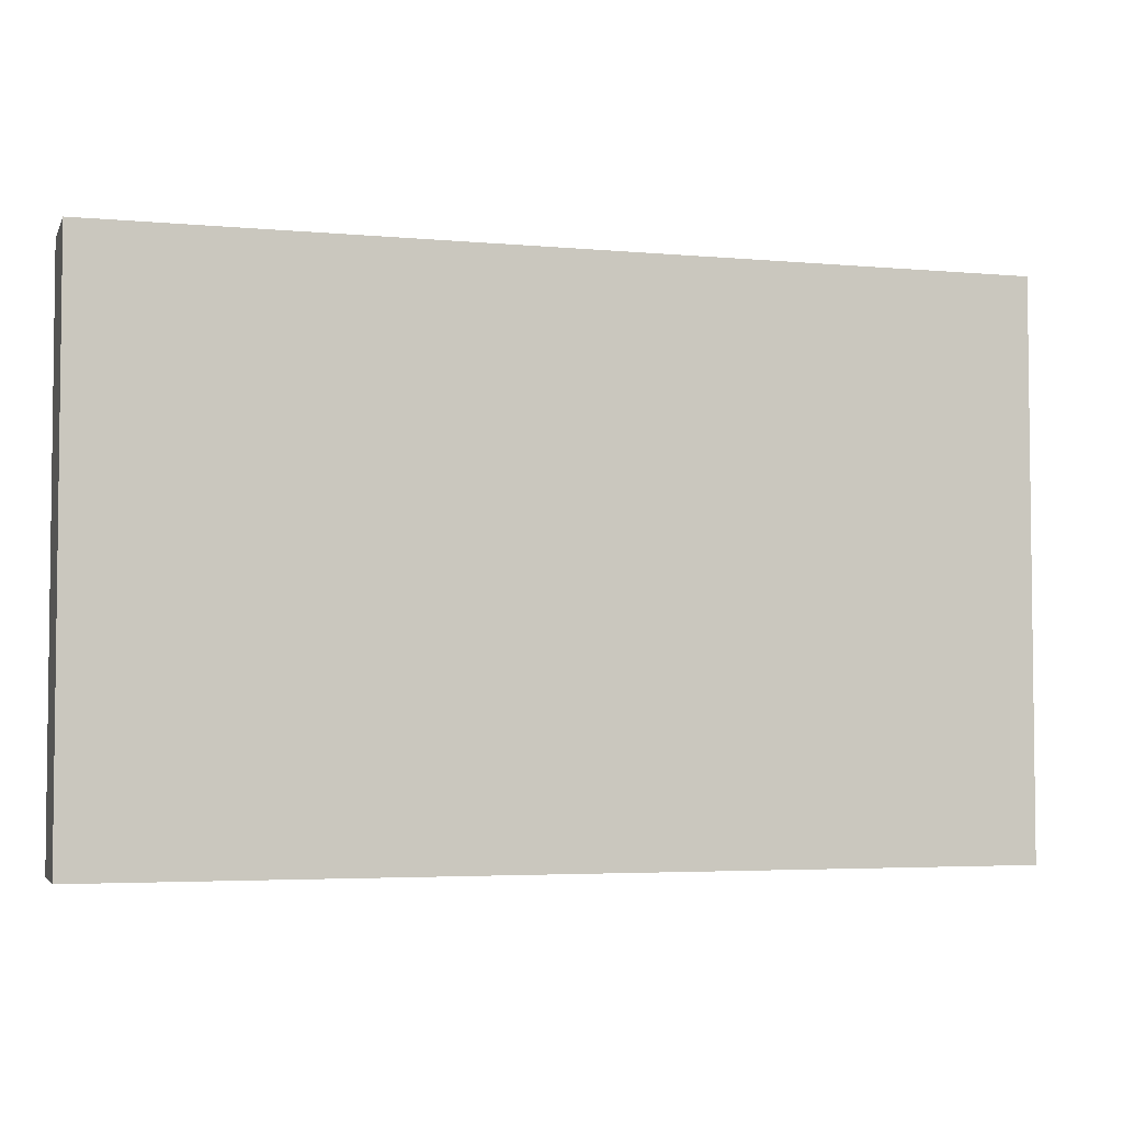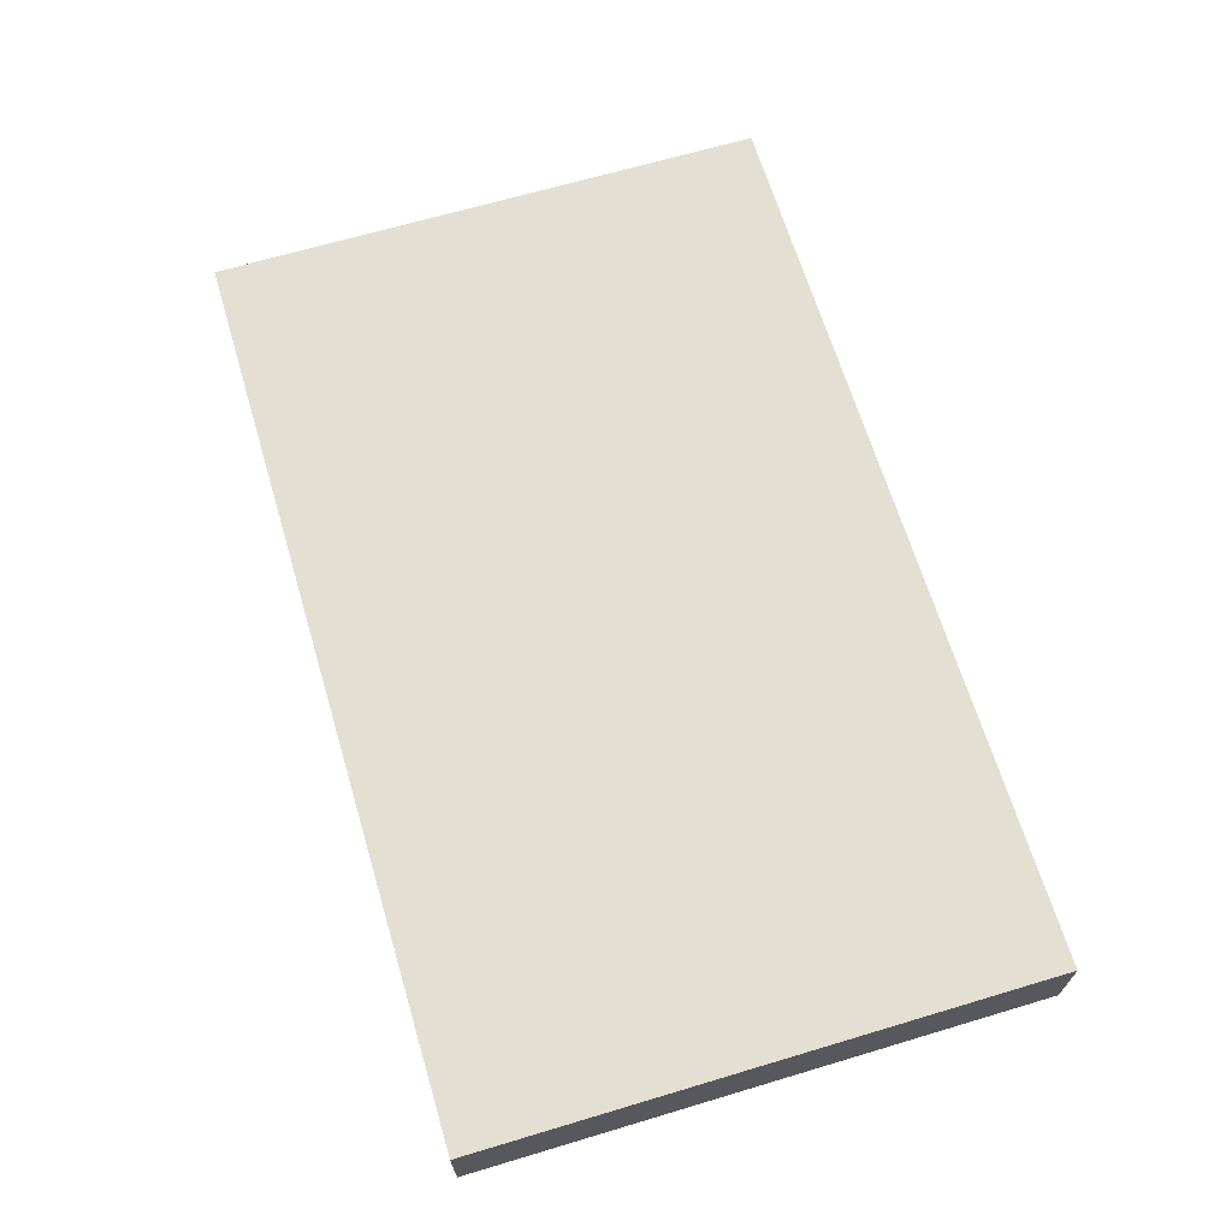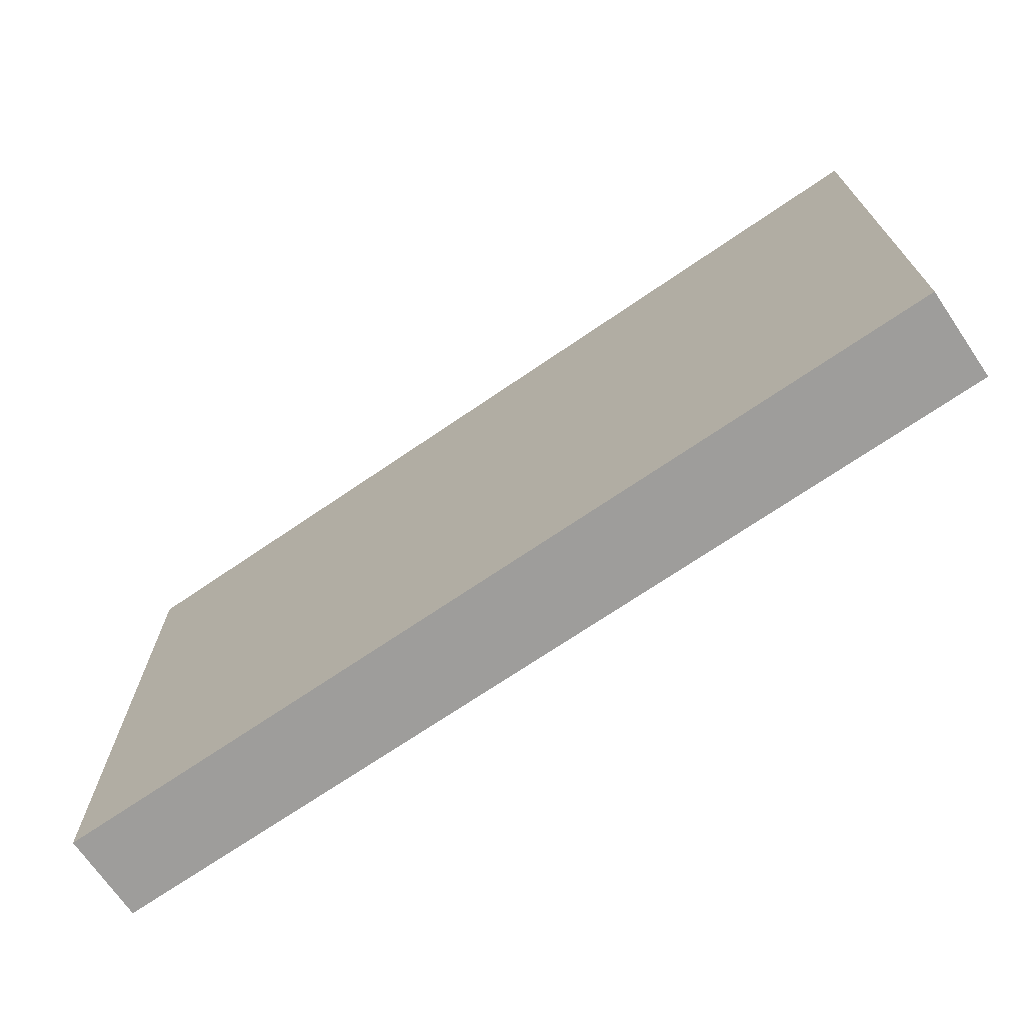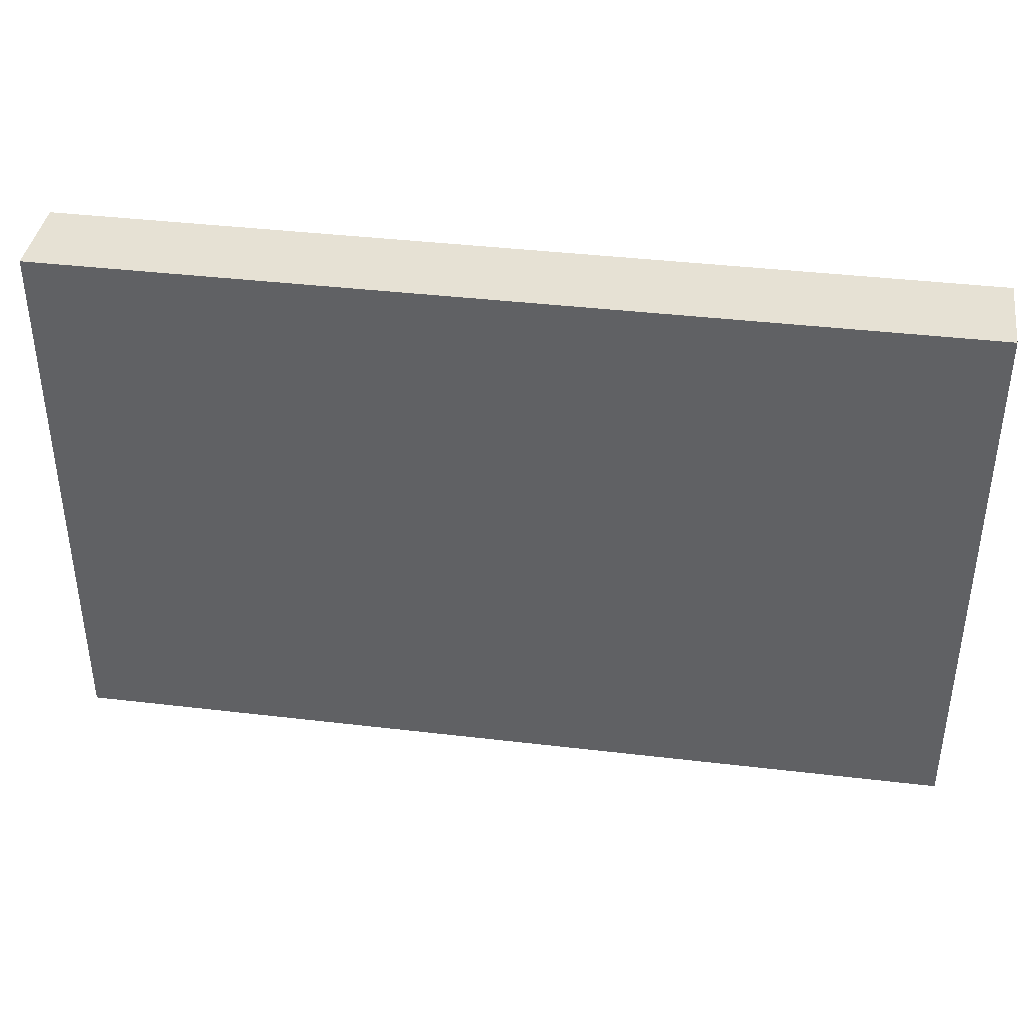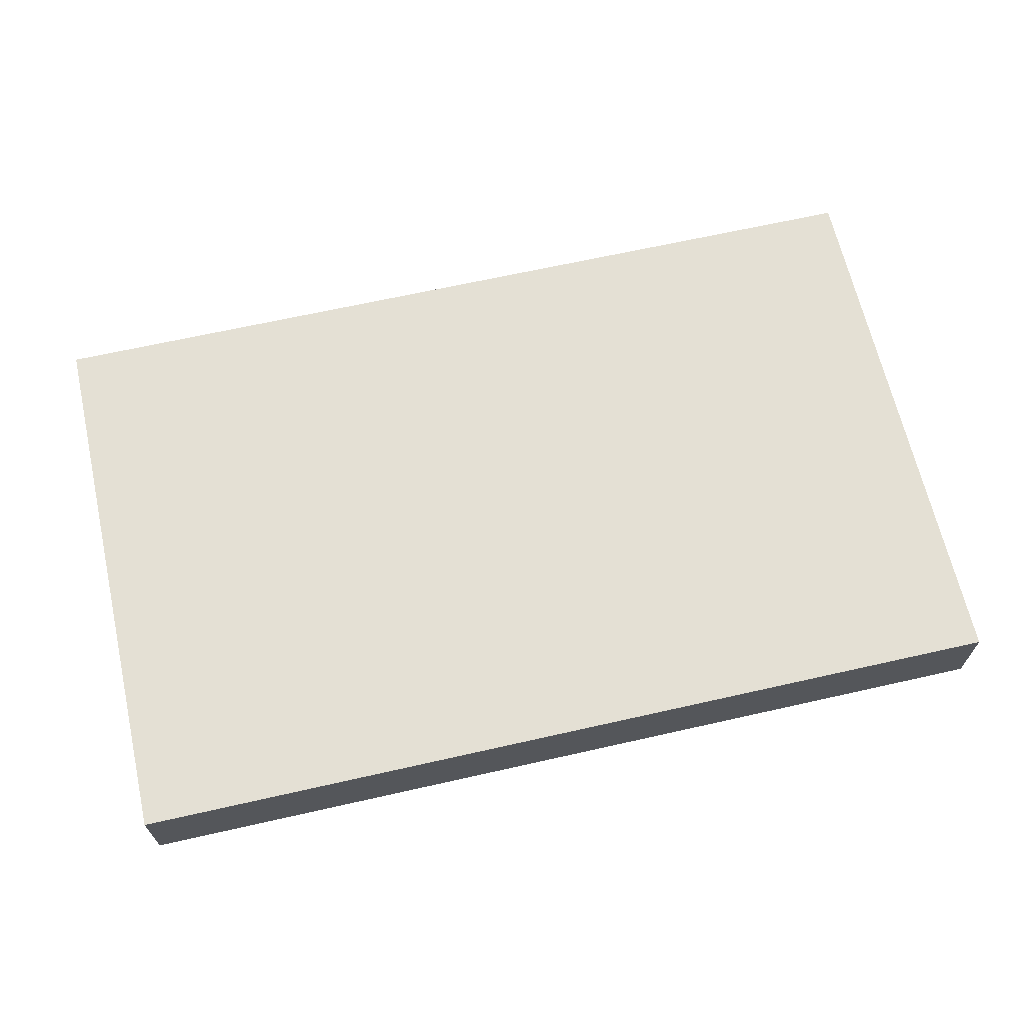
<metadata>
{"format":"obj","ext":"obj","renderer":"f3d","projection":"perspective","resolution":1024,"background":"white","views":[{"elev":-4.1,"azim":-16.5,"up":"+Z"},{"elev":66.4,"azim":-106.7,"up":"+Y"},{"elev":-70.5,"azim":-145.6,"up":"+Z"},{"elev":39.2,"azim":8.4,"up":"+Z"},{"elev":66.0,"azim":-12.8,"up":"+Y"}]}
</metadata>
<code>
v -2.653 0 1.422
v 2.653 0 1.422
v -2.653 -1.404e-07 -1.862
v 2.653 -1.404e-07 -1.862
v -2.653 -0.5164 1.422
v 2.653 -0.5164 1.422
v -2.653 -0.5164 -1.862
v 2.653 -0.5164 -1.862
f 1 2 4
f 4 3 1
f 5 7 8
f 8 6 5
f 1 5 6
f 6 2 1
f 2 6 8
f 8 4 2
f 4 8 7
f 7 3 4
f 3 7 5
f 5 1 3

</code>
